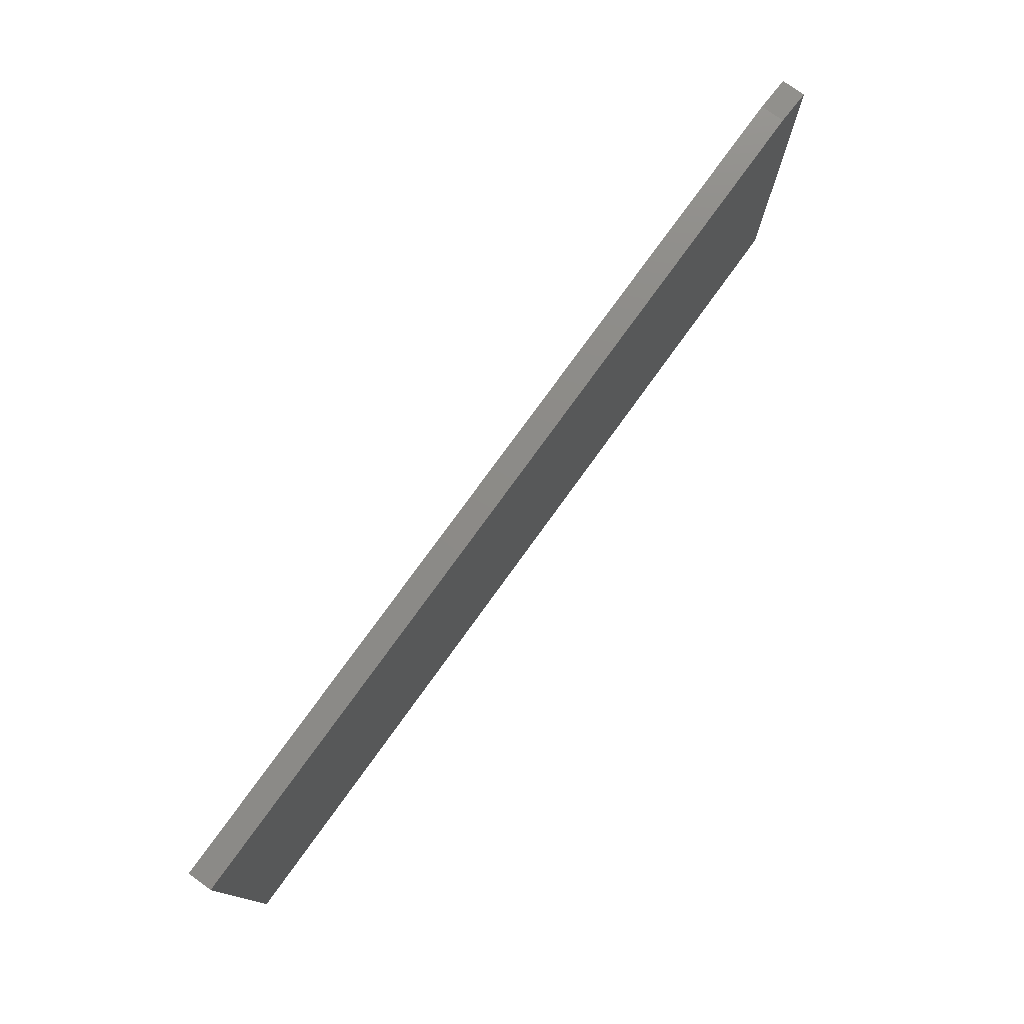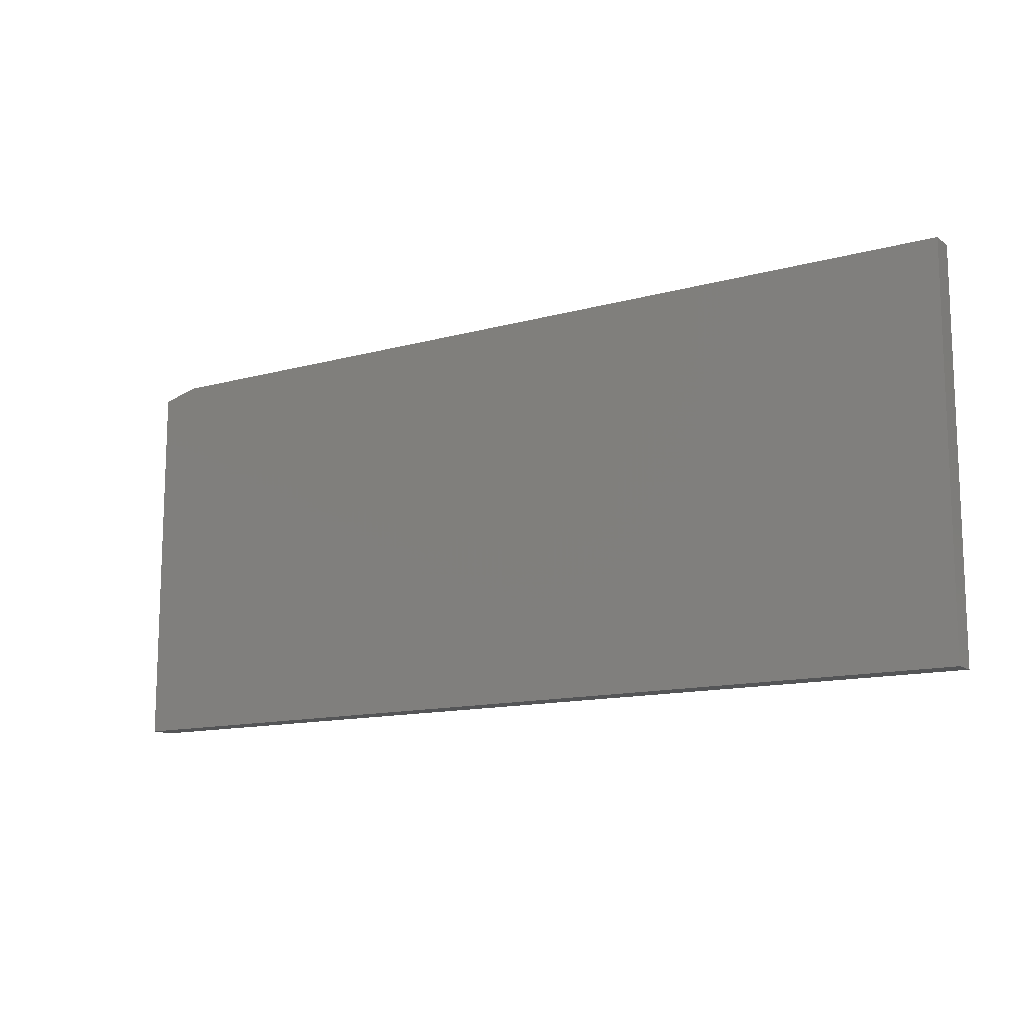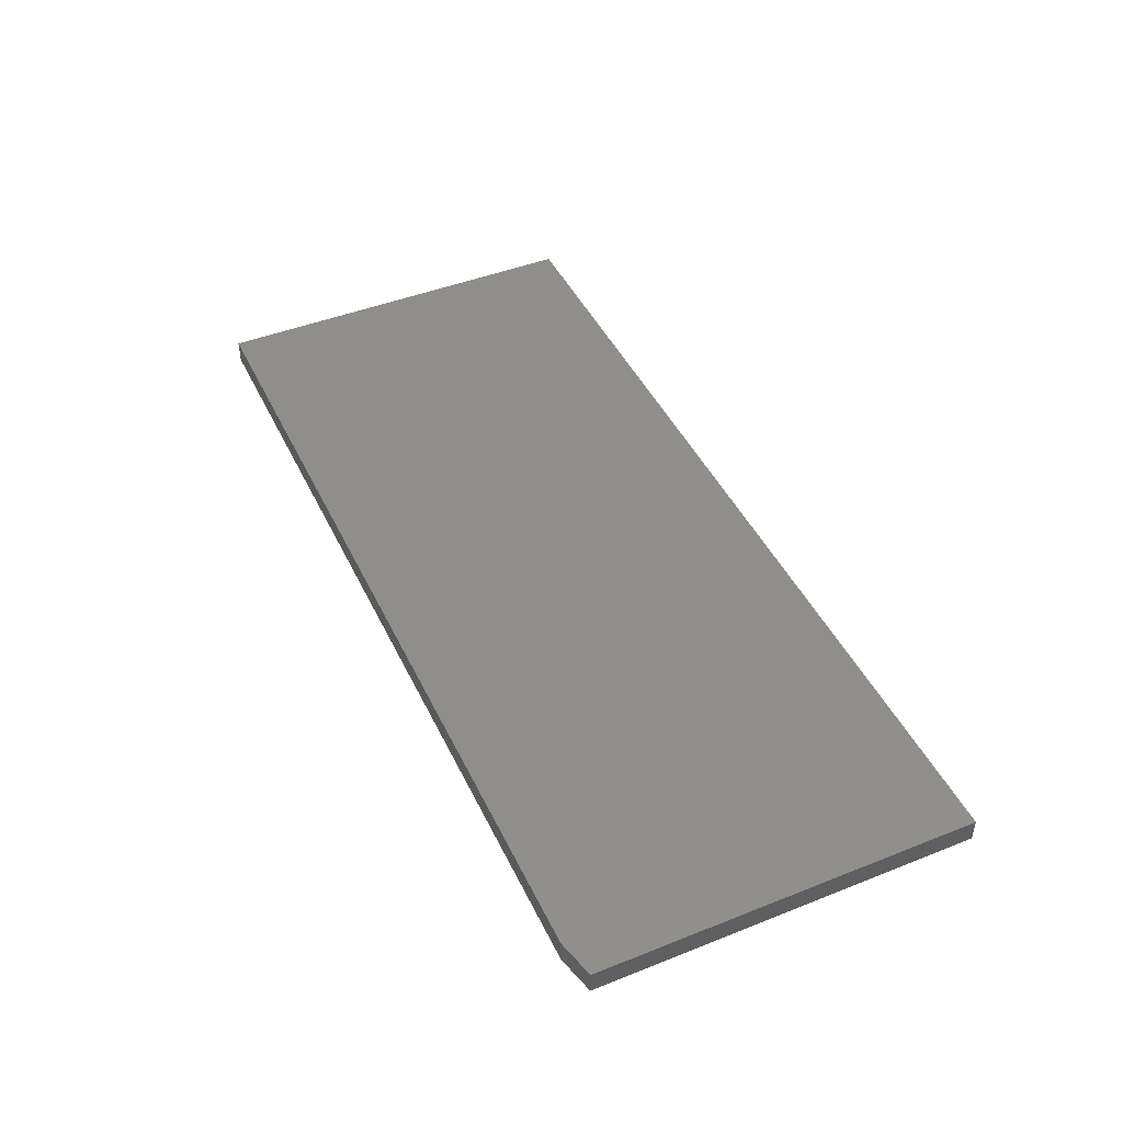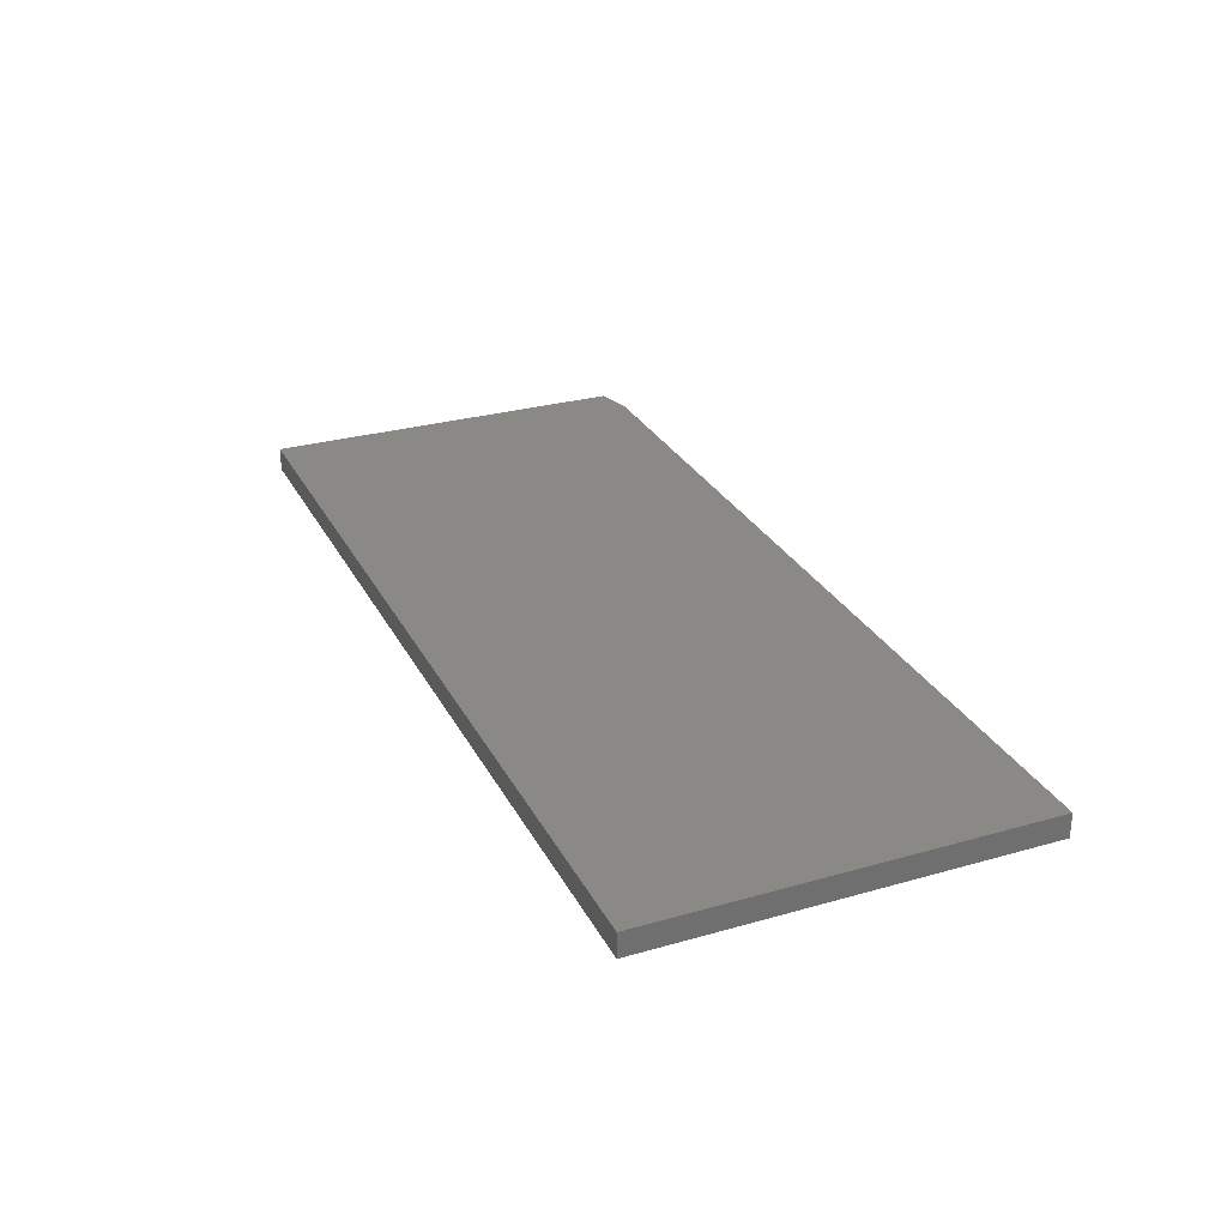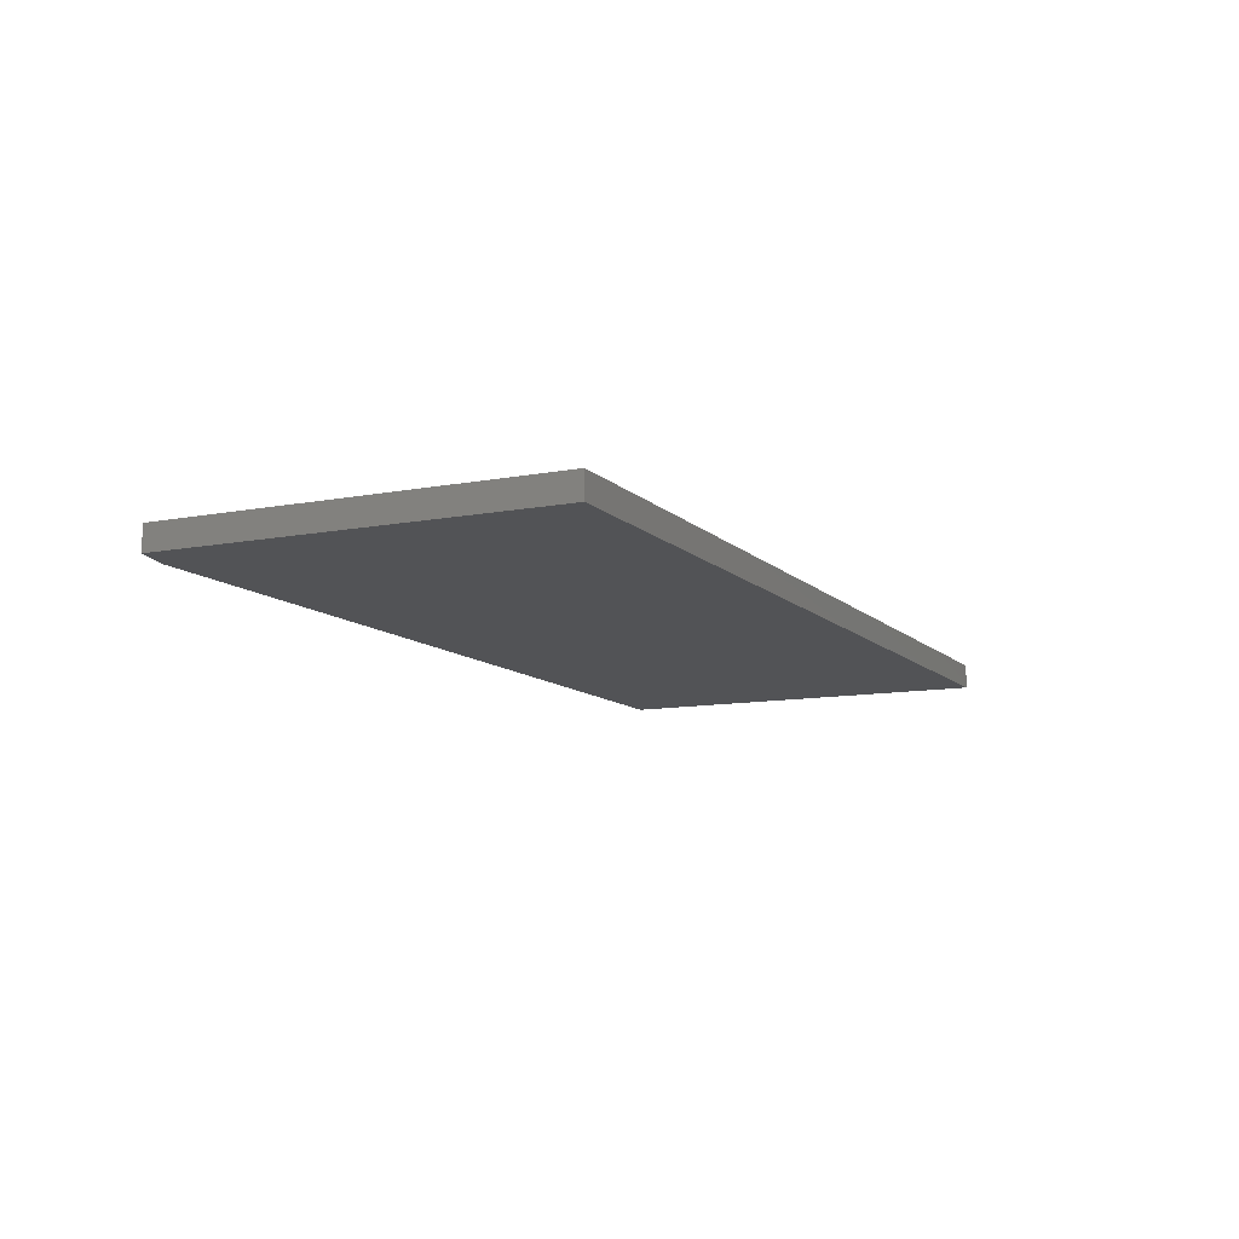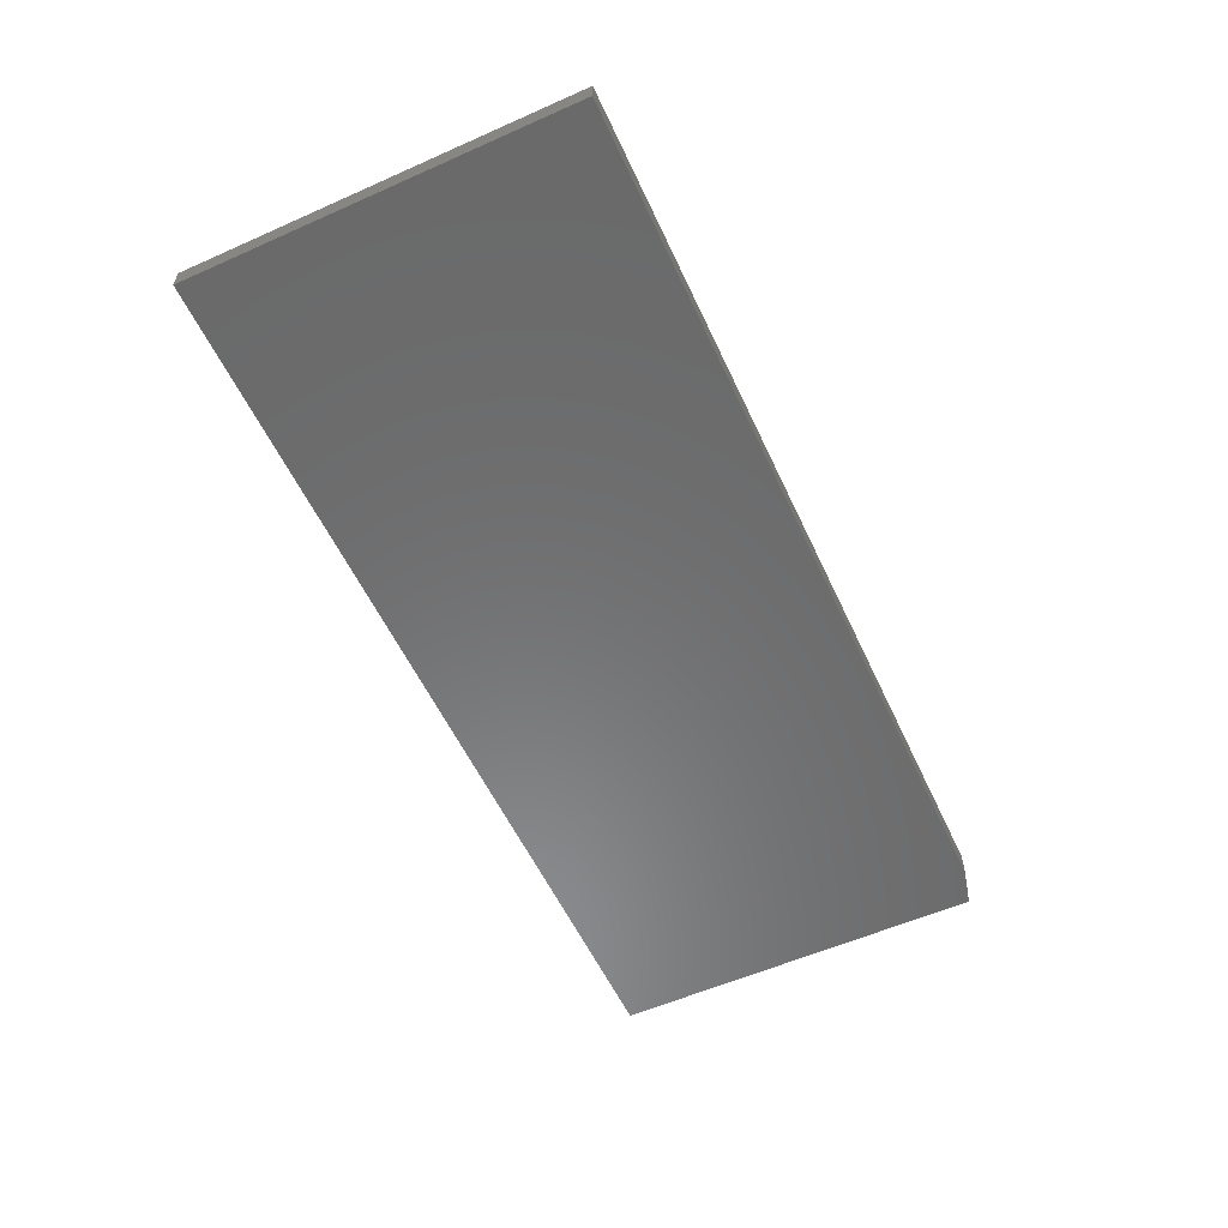
<metadata>
{"format":"stl","ext":"stl","renderer":"f3d","projection":"perspective","resolution":1024,"background":"white","views":[{"elev":76.7,"azim":125.8,"up":"+Y"},{"elev":-12.9,"azim":32.6,"up":"+Y"},{"elev":45.2,"azim":-114.6,"up":"+Z"},{"elev":28.6,"azim":66.9,"up":"+Z"},{"elev":-10.7,"azim":-64.4,"up":"+Z"},{"elev":-56.9,"azim":114.8,"up":"+Z"}]}
</metadata>
<code>
# stl→obj: 10 verts, 16 faces
v -0.75 -0.3203 0.03906
v 0.75 -0.3203 0.03906
v -0.75 0.2956 0.03906
v 0.75 0.3113 0.03906
v -0.6875 0.3113 0.03906
v -0.6875 0.3113 0
v 0.75 0.3113 0
v -0.75 0.2956 0
v 0.75 -0.3203 0
v -0.75 -0.3203 0
f 1 2 3
f 3 2 4
f 3 4 5
f 6 7 8
f 8 7 9
f 8 9 10
f 3 8 1
f 1 8 10
f 4 7 5
f 5 7 6
f 3 5 8
f 8 5 6
f 2 9 4
f 4 9 7
f 1 10 2
f 2 10 9

</code>
